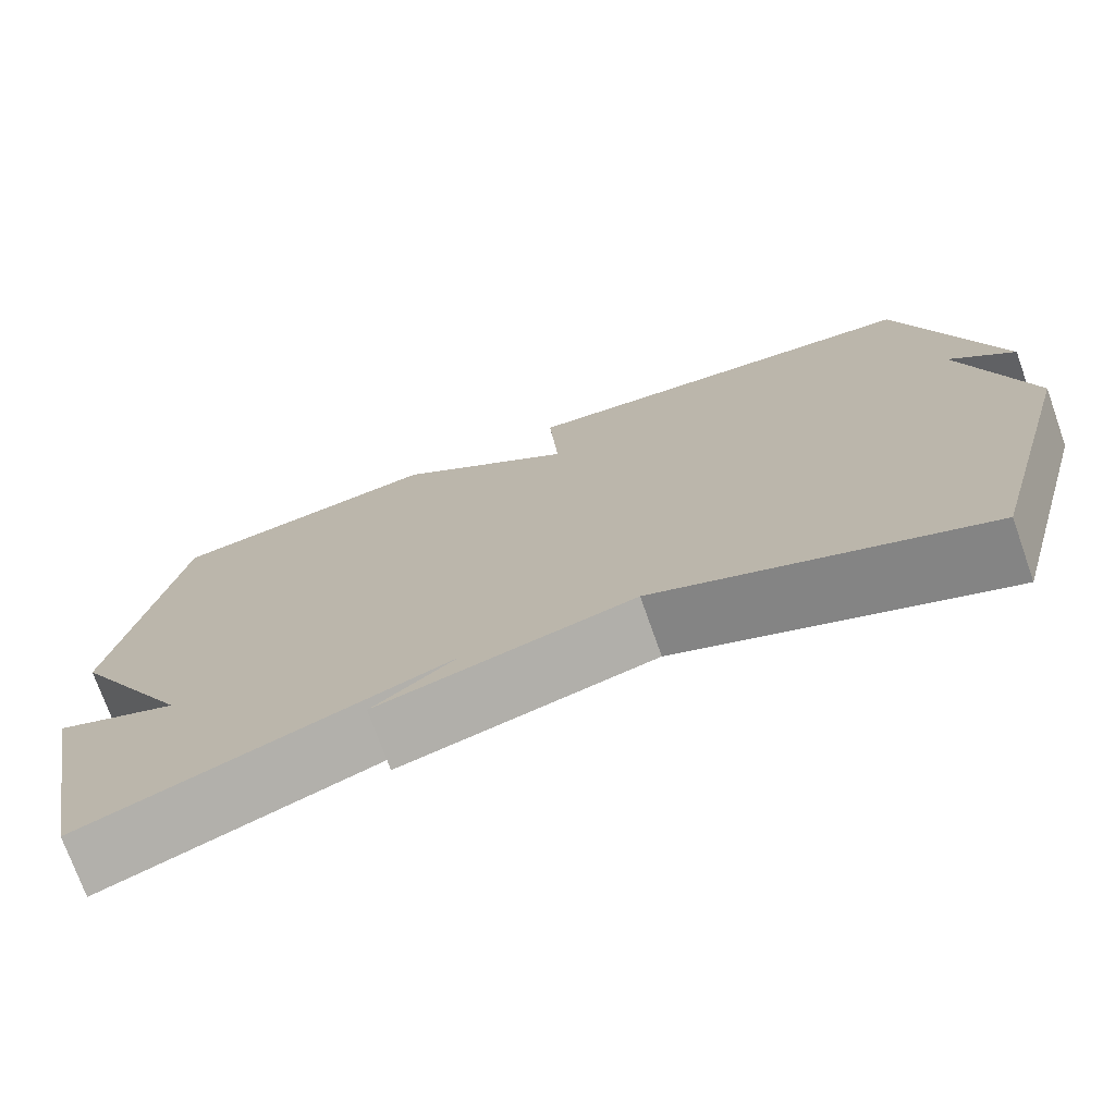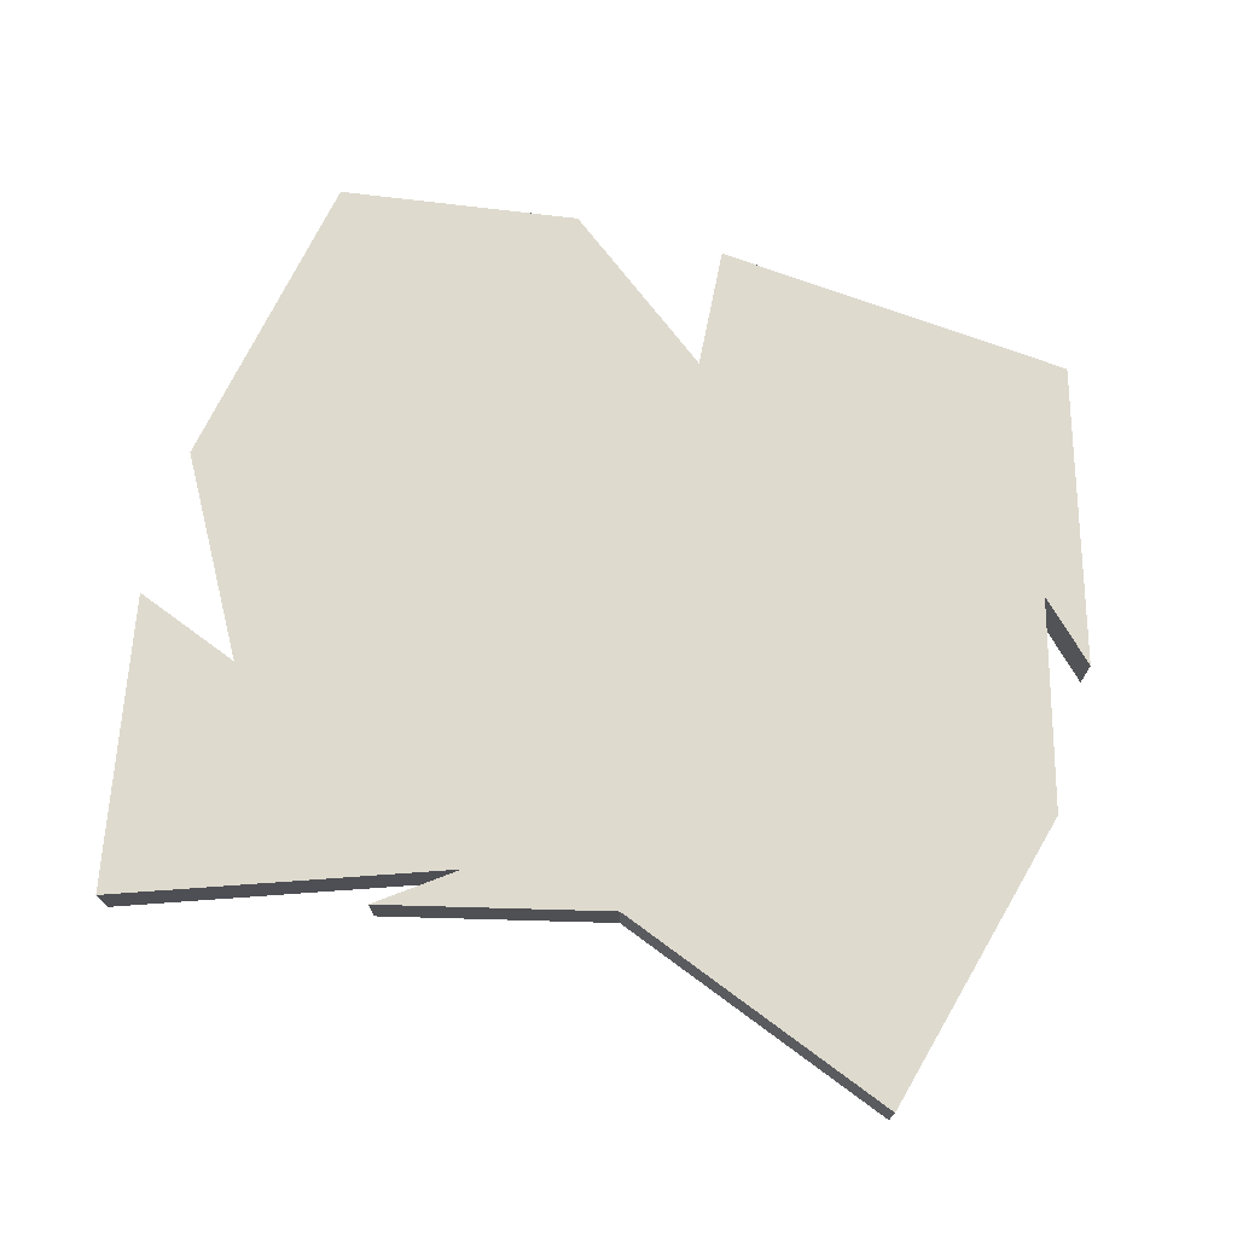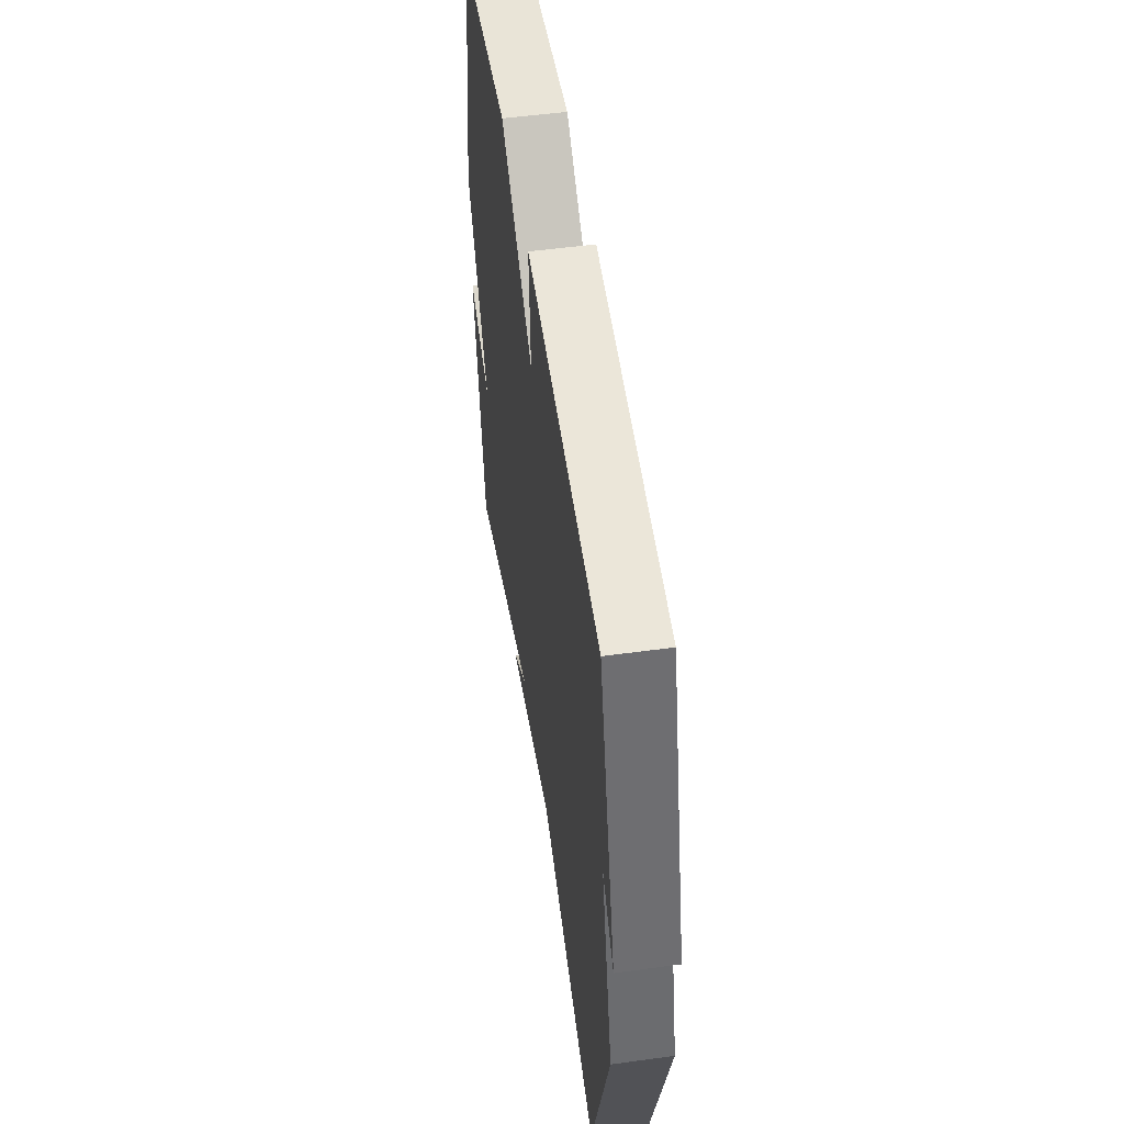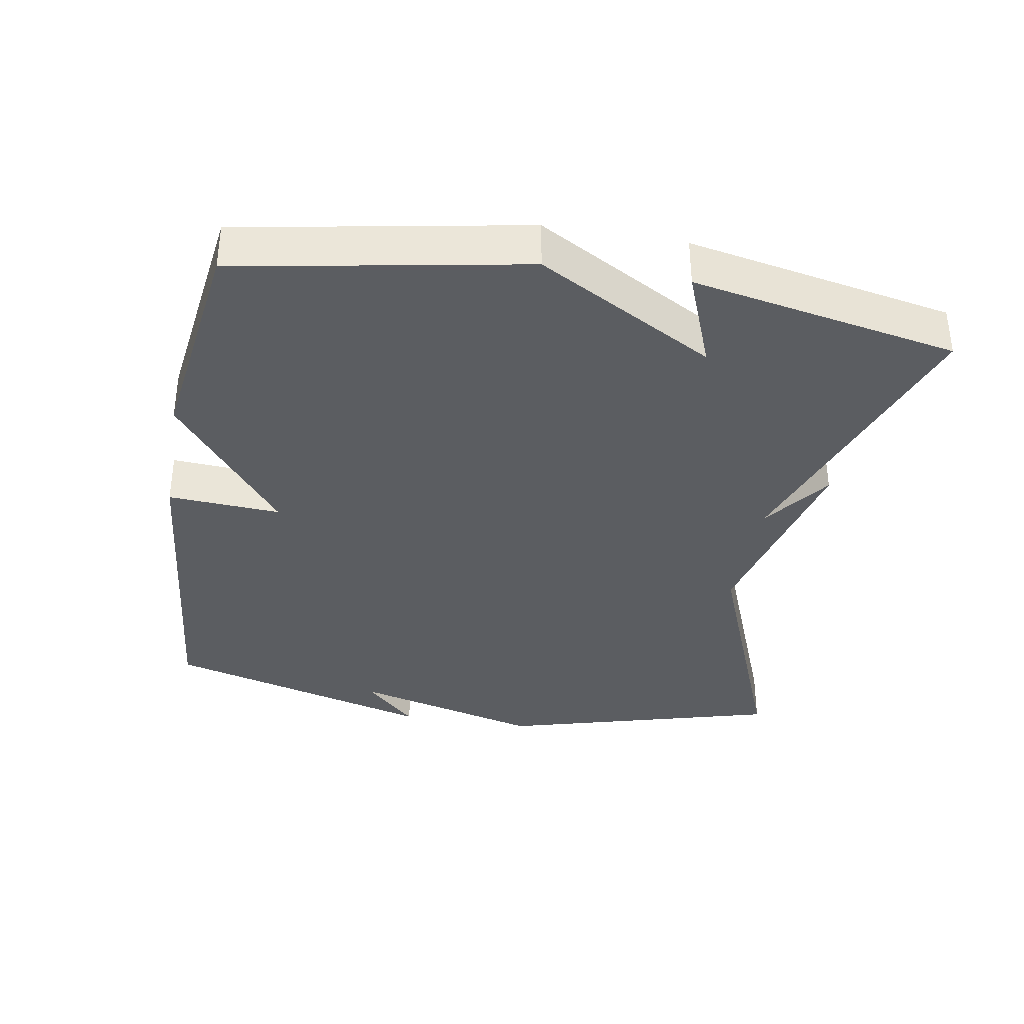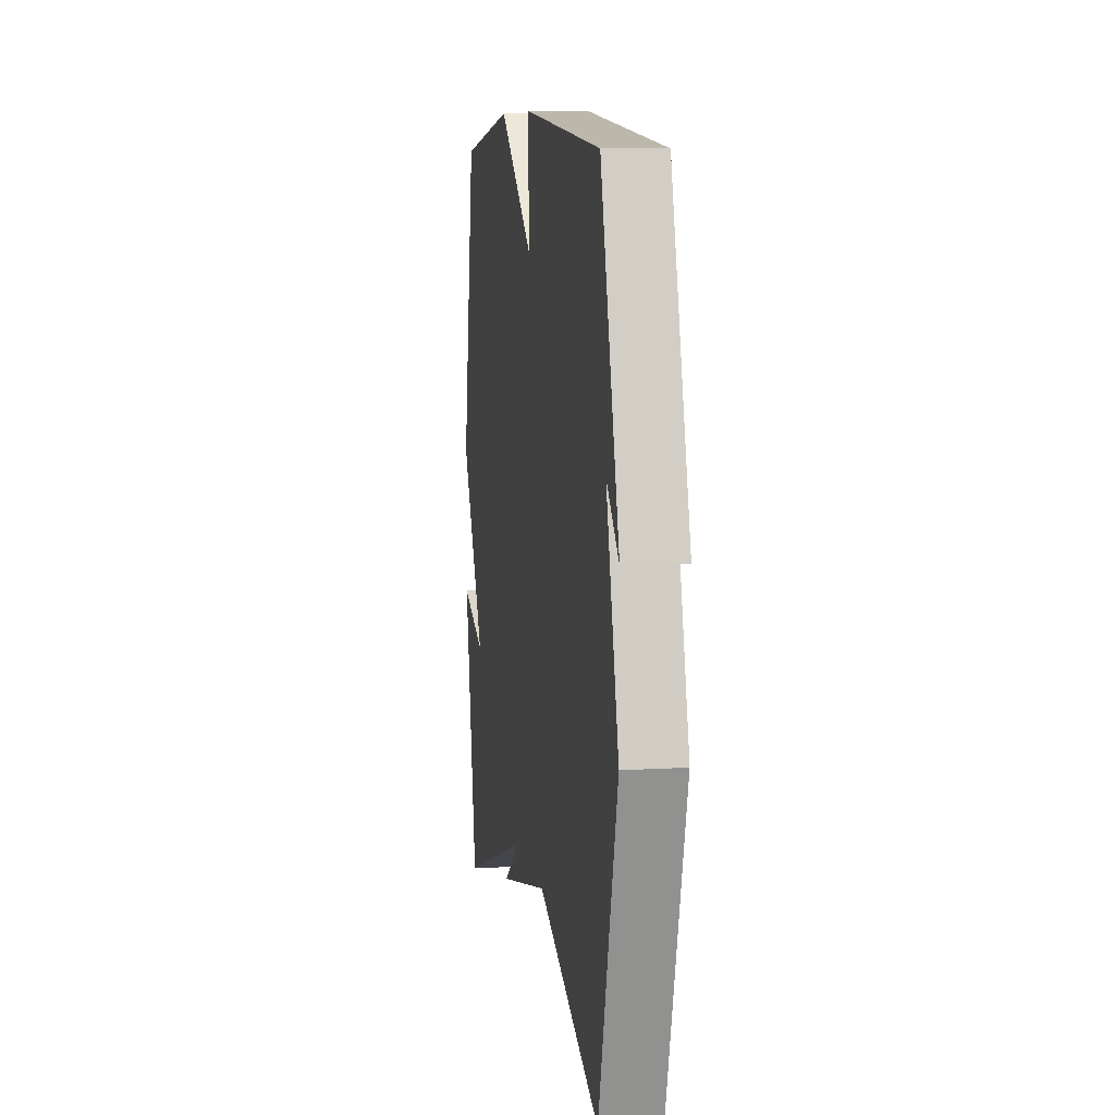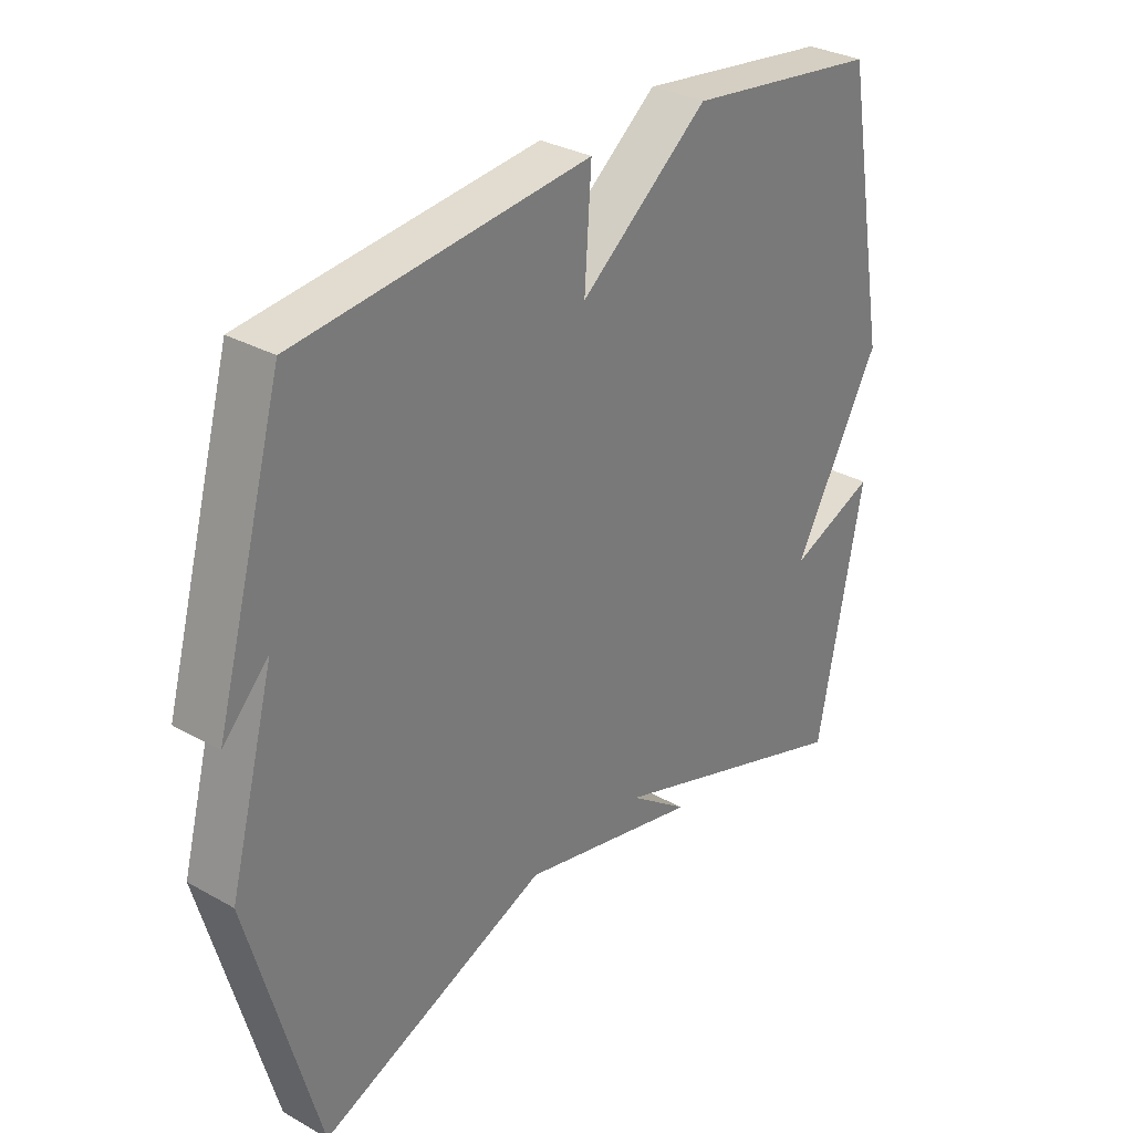
<metadata>
{"format":"obj","ext":"obj","renderer":"f3d","projection":"perspective","resolution":1024,"background":"white","views":[{"elev":-73.7,"azim":-160.5,"up":"+Z"},{"elev":71.2,"azim":-164.8,"up":"+Y"},{"elev":52.1,"azim":-98.4,"up":"+Z"},{"elev":-35.9,"azim":80.3,"up":"+Y"},{"elev":8.8,"azim":-99.1,"up":"+Z"},{"elev":31.5,"azim":-51.4,"up":"+Z"}]}
</metadata>
<code>
v 0.5 0.07 -0.5
v 0.078 0.07 -0.352
v 0.176 0.07 -0.424
v -0.122 0.07 -0.352
v -0.5 0.07 -0.5
v -0.612 0.07 -0.094
v -0.537 0.07 0.182
v -0.612 0.07 0.106
v -0.5 0.07 0.5
v -0.02 0.07 0.545
v -0.031 0.07 0.381
v 0.18 0.07 0.545
v 0.5 0.07 0.5
v 0.575 0.07 0.085
v 0.431 0.07 -0.171
v 0.575 0.07 -0.115
v 0.5 0 -0.5
v 0.078 0 -0.352
v 0.176 0 -0.424
v -0.122 0 -0.352
v -0.5 0 -0.5
v -0.612 0 -0.094
v -0.537 0 0.182
v -0.612 0 0.106
v -0.5 0 0.5
v -0.02 0 0.545
v -0.031 0 0.381
v 0.18 0 0.545
v 0.5 0 0.5
v 0.575 0 0.085
v 0.431 0 -0.171
v 0.575 0 -0.115
f 15 16 1 2
f 14 15 2
f 13 14 2
f 12 13 2
f 11 12 2
f 9 10 11
f 9 11 2
f 7 8 9
f 7 9 2
f 4 5 6 7
f 4 7 2
f 2 3 4
f 18 17 32 31
f 18 31 30
f 18 30 29
f 18 29 28
f 18 28 27
f 27 26 25
f 18 27 25
f 25 24 23
f 18 25 23
f 23 22 21 20
f 18 23 20
f 20 19 18
f 1 17 18 2
f 2 18 19 3
f 3 19 20 4
f 4 20 21 5
f 5 21 22 6
f 6 22 23 7
f 7 23 24 8
f 8 24 25 9
f 9 25 26 10
f 10 26 27 11
f 11 27 28 12
f 12 28 29 13
f 13 29 30 14
f 14 30 31 15
f 15 31 32 16
f 16 32 17 1

</code>
